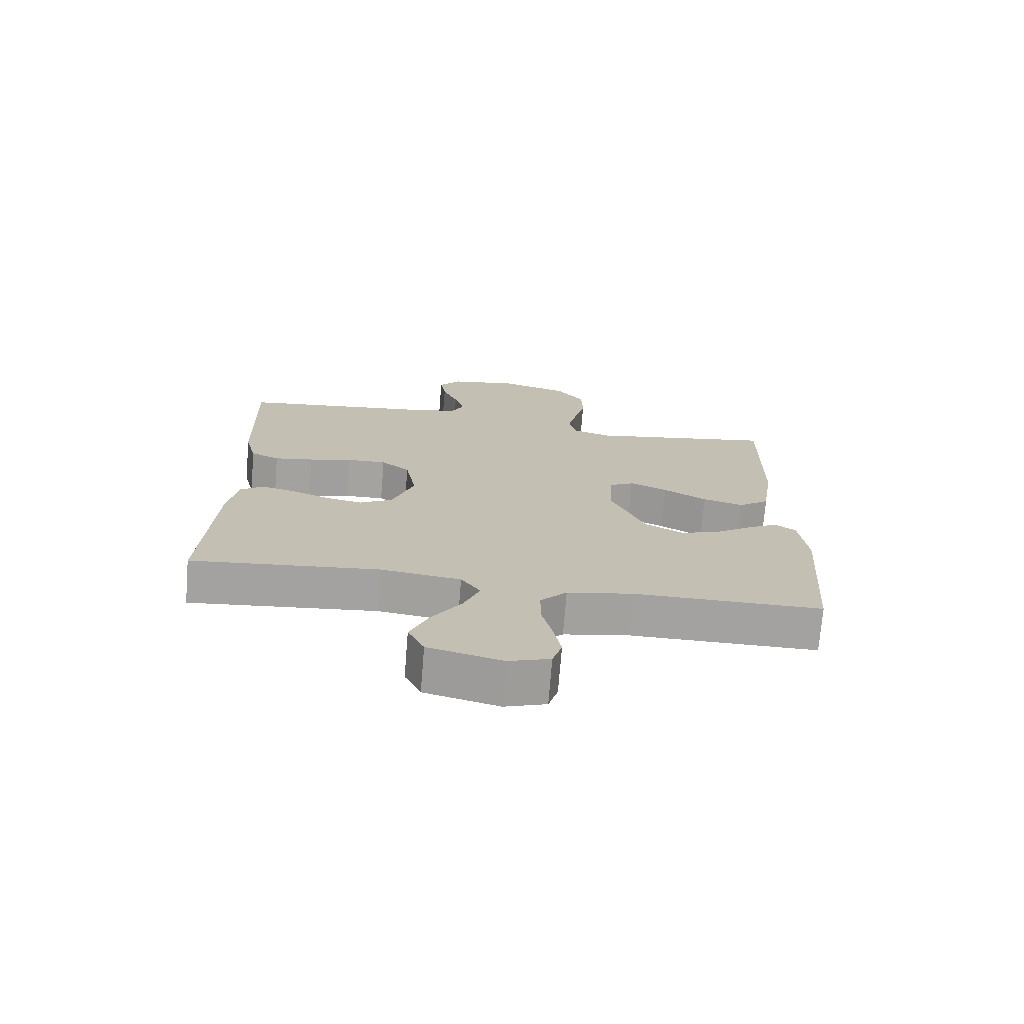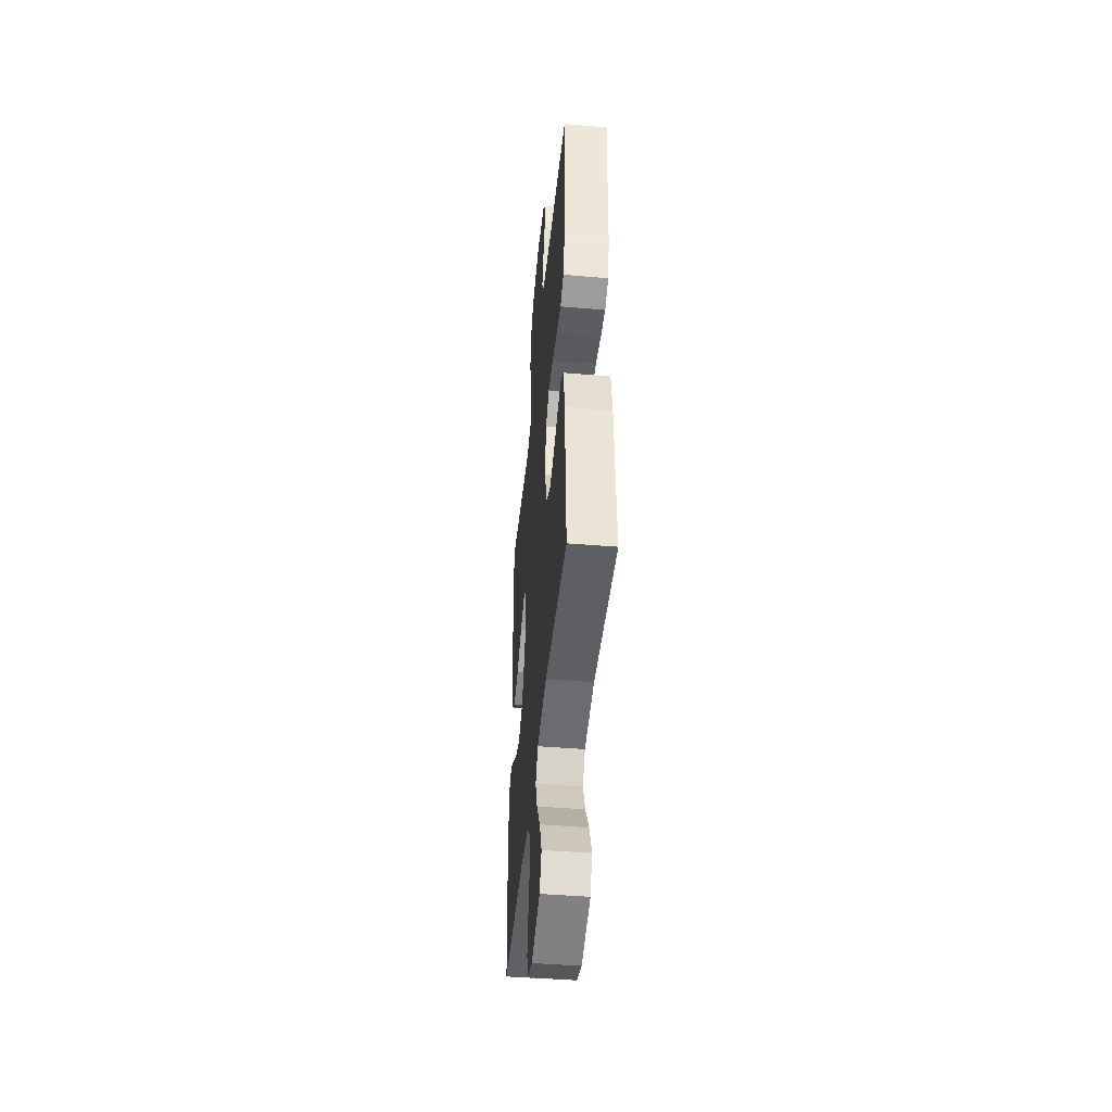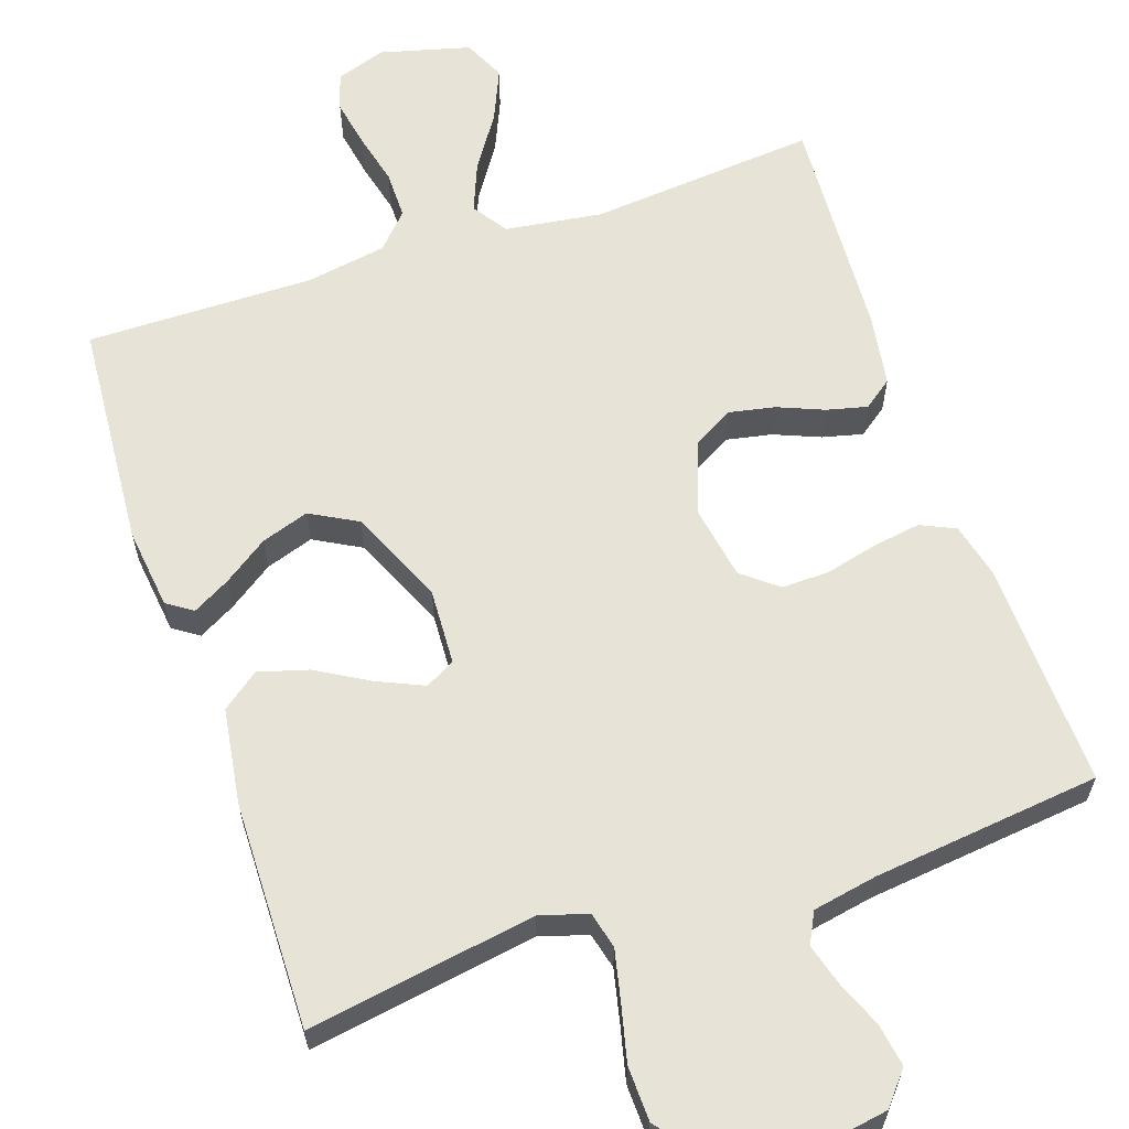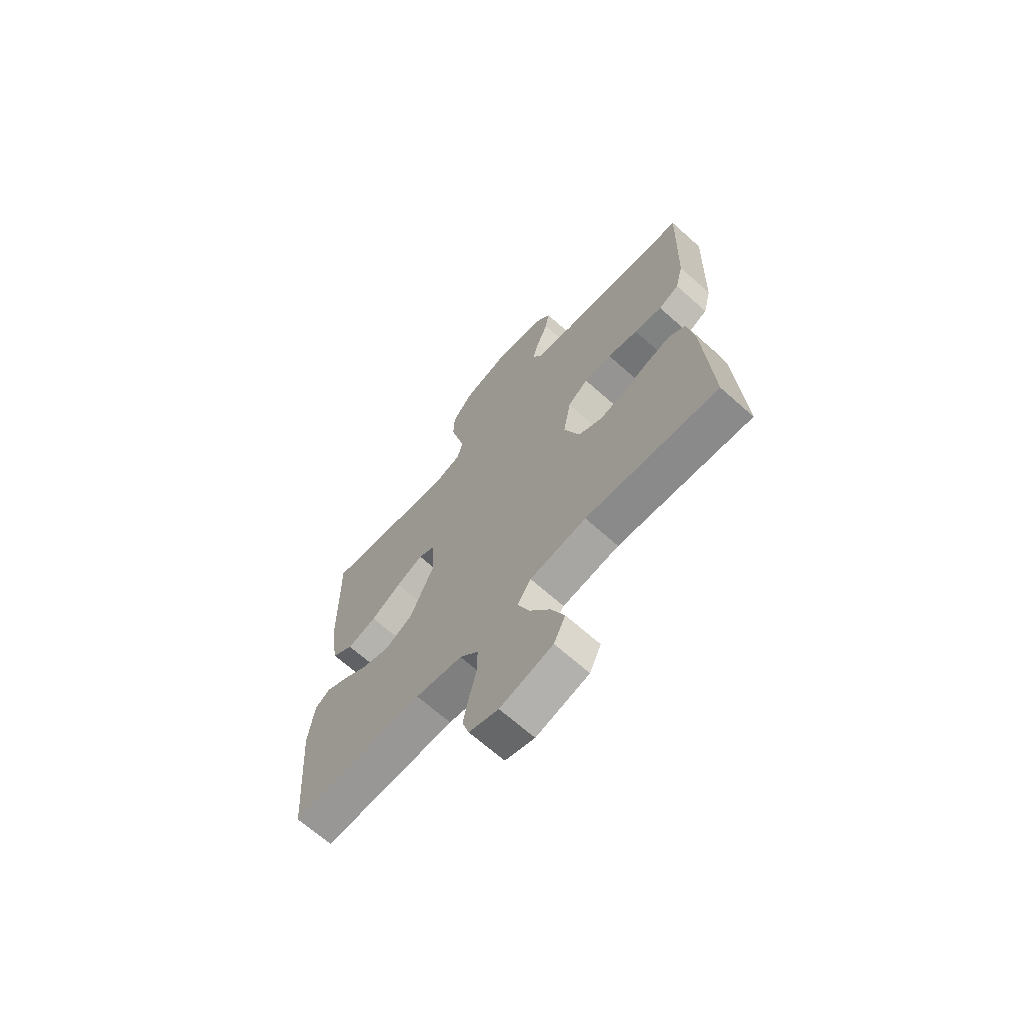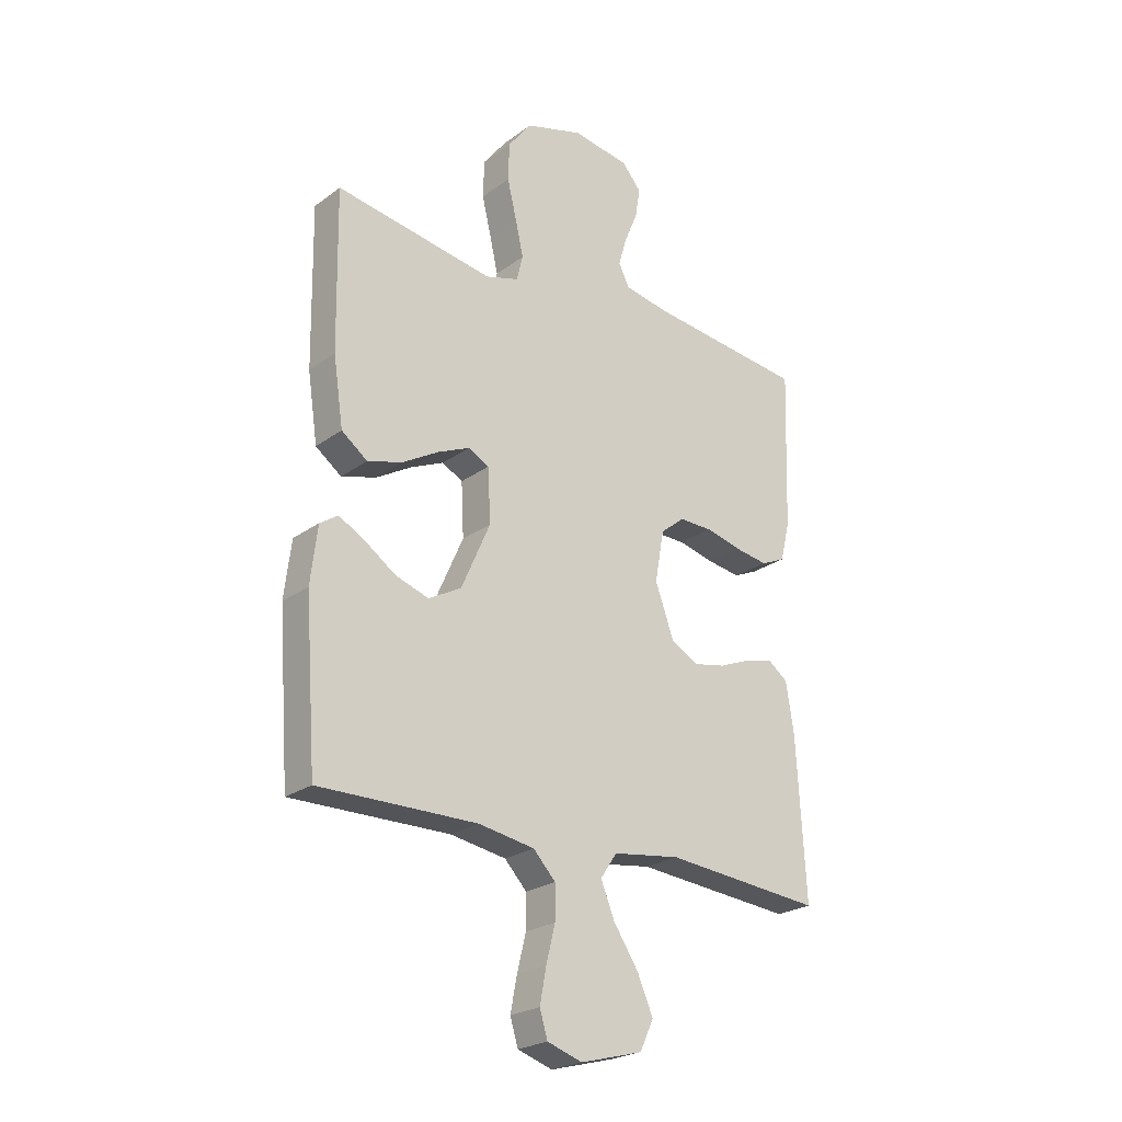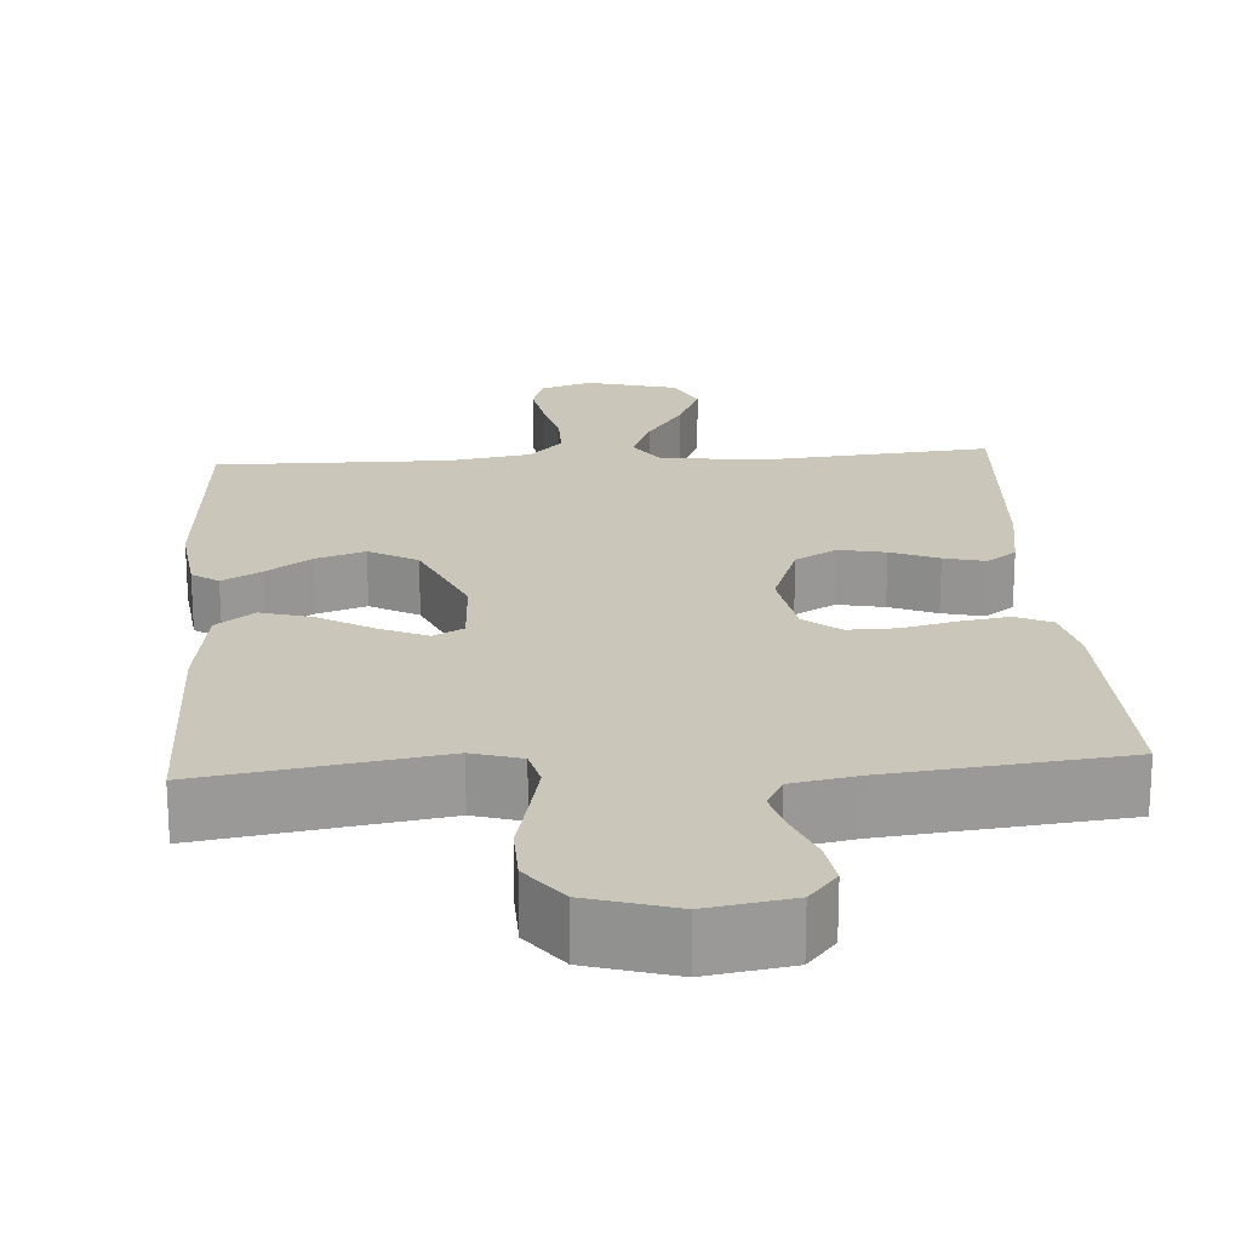
<metadata>
{"format":"obj","ext":"obj","renderer":"f3d","projection":"perspective","resolution":1024,"background":"white","views":[{"elev":-72.7,"azim":175.4,"up":"+Z"},{"elev":-45.6,"azim":84.5,"up":"+Z"},{"elev":62.1,"azim":-18.7,"up":"+Y"},{"elev":-67.9,"azim":48.3,"up":"+Z"},{"elev":-23.9,"azim":-39.8,"up":"+Z"},{"elev":21.2,"azim":-3.8,"up":"+Y"}]}
</metadata>
<code>
v 0.5 0.07 0.5
v 0.49 0.07 0.2
v 0.472 0.07 0.127
v 0.426 0.07 0.106
v 0.363 0.07 0.116
v 0.294 0.07 0.133
v 0.231 0.07 0.134
v 0.185 0.07 0.097
v 0.168 0.07 0
v 0.203 0.07 -0.097
v 0.256 0.07 -0.127
v 0.316 0.07 -0.115
v 0.377 0.07 -0.09
v 0.43 0.07 -0.077
v 0.468 0.07 -0.105
v 0.483 0.07 -0.2
v 0.5 0.07 -0.5
v 0.2 0.07 -0.473
v 0.072 0.07 -0.491
v 0.041 0.07 -0.537
v 0.067 0.07 -0.601
v 0.114 0.07 -0.672
v 0.144 0.07 -0.741
v 0.118 0.07 -0.796
v 0 0.07 -0.827
v -0.066 0.07 -0.805
v -0.081 0.07 -0.756
v -0.069 0.07 -0.692
v -0.052 0.07 -0.623
v -0.052 0.07 -0.56
v -0.094 0.07 -0.515
v -0.2 0.07 -0.497
v -0.5 0.07 -0.5
v -0.522 0.07 -0.2
v -0.509 0.07 -0.093
v -0.475 0.07 -0.07
v -0.426 0.07 -0.097
v -0.367 0.07 -0.138
v -0.304 0.07 -0.159
v -0.242 0.07 -0.125
v -0.187 0.07 0
v -0.192 0.07 0.101
v -0.231 0.07 0.122
v -0.292 0.07 0.095
v -0.361 0.07 0.055
v -0.427 0.07 0.036
v -0.476 0.07 0.073
v -0.495 0.07 0.2
v -0.5 0.07 0.5
v -0.2 0.07 0.451
v -0.137 0.07 0.47
v -0.125 0.07 0.518
v -0.14 0.07 0.585
v -0.158 0.07 0.66
v -0.156 0.07 0.732
v -0.111 0.07 0.791
v 0 0.07 0.824
v 0.108 0.07 0.806
v 0.144 0.07 0.763
v 0.135 0.07 0.707
v 0.11 0.07 0.646
v 0.094 0.07 0.591
v 0.115 0.07 0.55
v 0.2 0.07 0.534
v 0.5 0 0.5
v 0.49 0 0.2
v 0.472 0 0.127
v 0.426 0 0.106
v 0.363 0 0.116
v 0.294 0 0.133
v 0.231 0 0.134
v 0.185 0 0.097
v 0.168 0 0
v 0.203 0 -0.097
v 0.256 0 -0.127
v 0.316 0 -0.115
v 0.377 0 -0.09
v 0.43 0 -0.077
v 0.468 0 -0.105
v 0.483 0 -0.2
v 0.5 0 -0.5
v 0.2 0 -0.473
v 0.072 0 -0.491
v 0.041 0 -0.537
v 0.067 0 -0.601
v 0.114 0 -0.672
v 0.144 0 -0.741
v 0.118 0 -0.796
v 0 0 -0.827
v -0.066 0 -0.805
v -0.081 0 -0.756
v -0.069 0 -0.692
v -0.052 0 -0.623
v -0.052 0 -0.56
v -0.094 0 -0.515
v -0.2 0 -0.497
v -0.5 0 -0.5
v -0.522 0 -0.2
v -0.509 0 -0.093
v -0.475 0 -0.07
v -0.426 0 -0.097
v -0.367 0 -0.138
v -0.304 0 -0.159
v -0.242 0 -0.125
v -0.187 0 0
v -0.192 0 0.101
v -0.231 0 0.122
v -0.292 0 0.095
v -0.361 0 0.055
v -0.427 0 0.036
v -0.476 0 0.073
v -0.495 0 0.2
v -0.5 0 0.5
v -0.2 0 0.451
v -0.137 0 0.47
v -0.125 0 0.518
v -0.14 0 0.585
v -0.158 0 0.66
v -0.156 0 0.732
v -0.111 0 0.791
v 0 0 0.824
v 0.108 0 0.806
v 0.144 0 0.763
v 0.135 0 0.707
v 0.11 0 0.646
v 0.094 0 0.591
v 0.115 0 0.55
v 0.2 0 0.534
f 59 60 61
f 58 59 61
f 57 58 61
f 56 57 61
f 55 56 61
f 54 55 61
f 53 54 61
f 52 53 61 62
f 51 52 62 63
f 48 49 50
f 47 48 50
f 46 47 50
f 45 46 50
f 44 45 50
f 43 44 50 51
f 51 63 64
f 43 51 64
f 42 43 64
f 36 37 38
f 35 36 38
f 34 35 38
f 33 34 38
f 32 33 38
f 31 32 38 39
f 30 31 39 40
f 27 28 29
f 26 27 29
f 25 26 29
f 24 25 29
f 23 24 29
f 22 23 29
f 21 22 29
f 20 21 29 30
f 30 40 41
f 20 30 41
f 19 20 41
f 16 17 18
f 15 16 18
f 14 15 18
f 13 14 18
f 12 13 18
f 11 12 18 19
f 4 5 6
f 3 4 6
f 2 3 6
f 1 2 6
f 64 1 6
f 64 6 7
f 42 64 7 8
f 19 41 42
f 11 19 42
f 10 11 42
f 9 10 42
f 8 9 42
f 125 124 123
f 125 123 122
f 125 122 121
f 125 121 120
f 125 120 119
f 125 119 118
f 125 118 117
f 126 125 117 116
f 127 126 116 115
f 114 113 112
f 114 112 111
f 114 111 110
f 114 110 109
f 114 109 108
f 115 114 108 107
f 128 127 115
f 128 115 107
f 128 107 106
f 102 101 100
f 102 100 99
f 102 99 98
f 102 98 97
f 102 97 96
f 103 102 96 95
f 104 103 95 94
f 93 92 91
f 93 91 90
f 93 90 89
f 93 89 88
f 93 88 87
f 93 87 86
f 93 86 85
f 94 93 85 84
f 105 104 94
f 105 94 84
f 105 84 83
f 82 81 80
f 82 80 79
f 82 79 78
f 82 78 77
f 82 77 76
f 83 82 76 75
f 70 69 68
f 70 68 67
f 70 67 66
f 70 66 65
f 70 65 128
f 71 70 128
f 72 71 128 106
f 106 105 83
f 106 83 75
f 106 75 74
f 106 74 73
f 106 73 72
f 1 65 66 2
f 2 66 67 3
f 3 67 68 4
f 4 68 69 5
f 5 69 70 6
f 6 70 71 7
f 7 71 72 8
f 8 72 73 9
f 9 73 74 10
f 10 74 75 11
f 11 75 76 12
f 12 76 77 13
f 13 77 78 14
f 14 78 79 15
f 15 79 80 16
f 16 80 81 17
f 17 81 82 18
f 18 82 83 19
f 19 83 84 20
f 20 84 85 21
f 21 85 86 22
f 22 86 87 23
f 23 87 88 24
f 24 88 89 25
f 25 89 90 26
f 26 90 91 27
f 27 91 92 28
f 28 92 93 29
f 29 93 94 30
f 30 94 95 31
f 31 95 96 32
f 32 96 97 33
f 33 97 98 34
f 34 98 99 35
f 35 99 100 36
f 36 100 101 37
f 37 101 102 38
f 38 102 103 39
f 39 103 104 40
f 40 104 105 41
f 41 105 106 42
f 42 106 107 43
f 43 107 108 44
f 44 108 109 45
f 45 109 110 46
f 46 110 111 47
f 47 111 112 48
f 48 112 113 49
f 49 113 114 50
f 50 114 115 51
f 51 115 116 52
f 52 116 117 53
f 53 117 118 54
f 54 118 119 55
f 55 119 120 56
f 56 120 121 57
f 57 121 122 58
f 58 122 123 59
f 59 123 124 60
f 60 124 125 61
f 61 125 126 62
f 62 126 127 63
f 63 127 128 64
f 64 128 65 1

</code>
